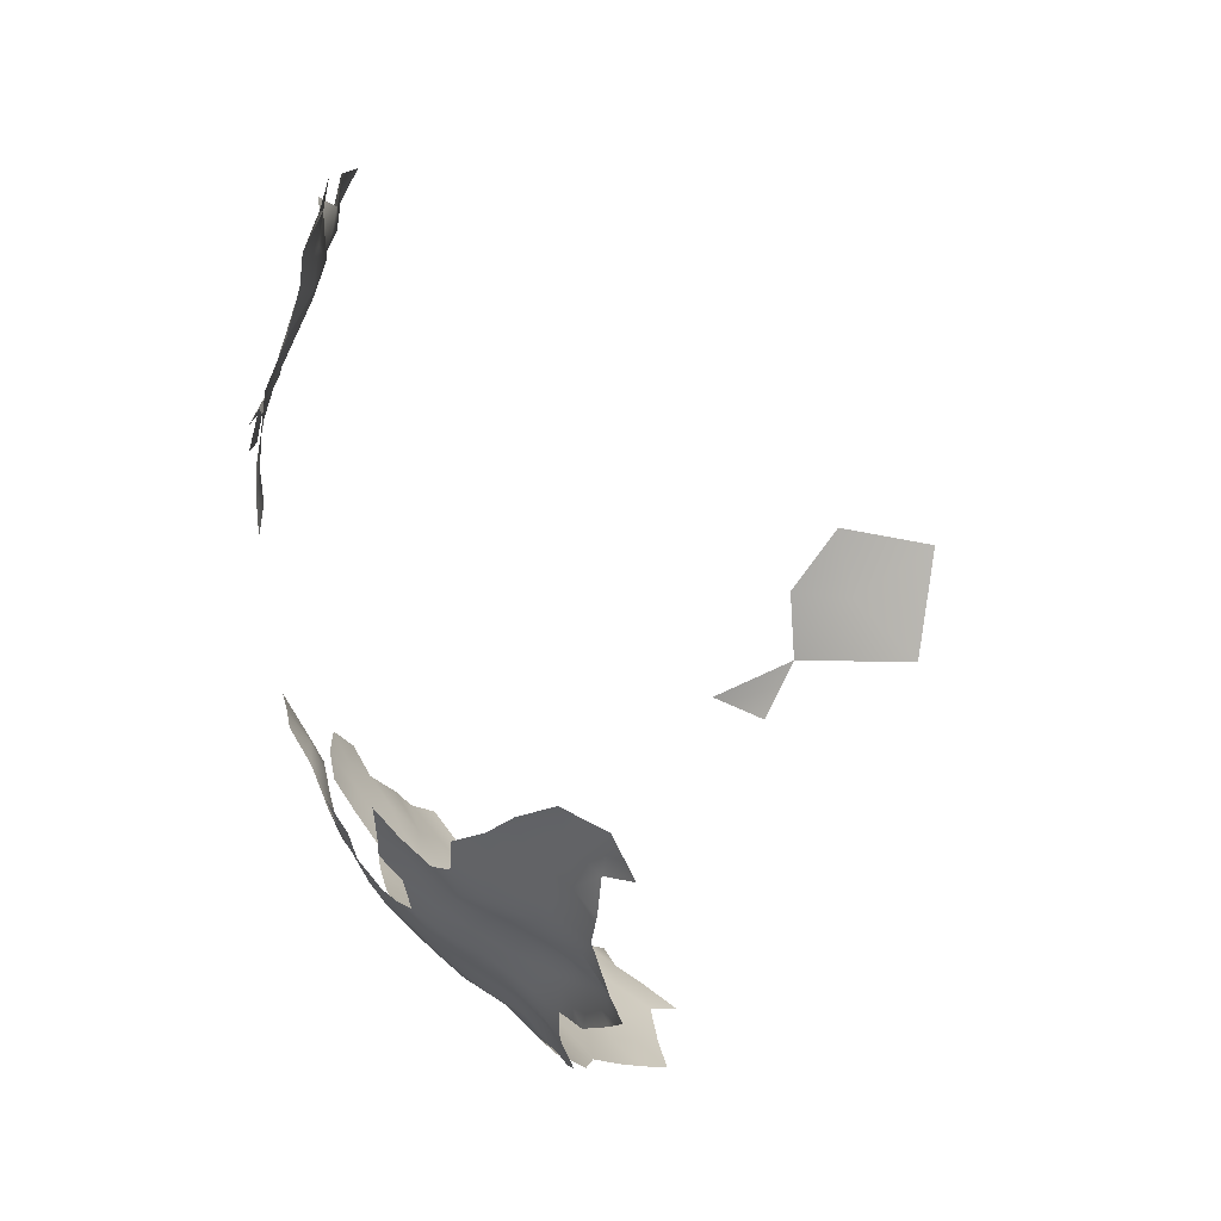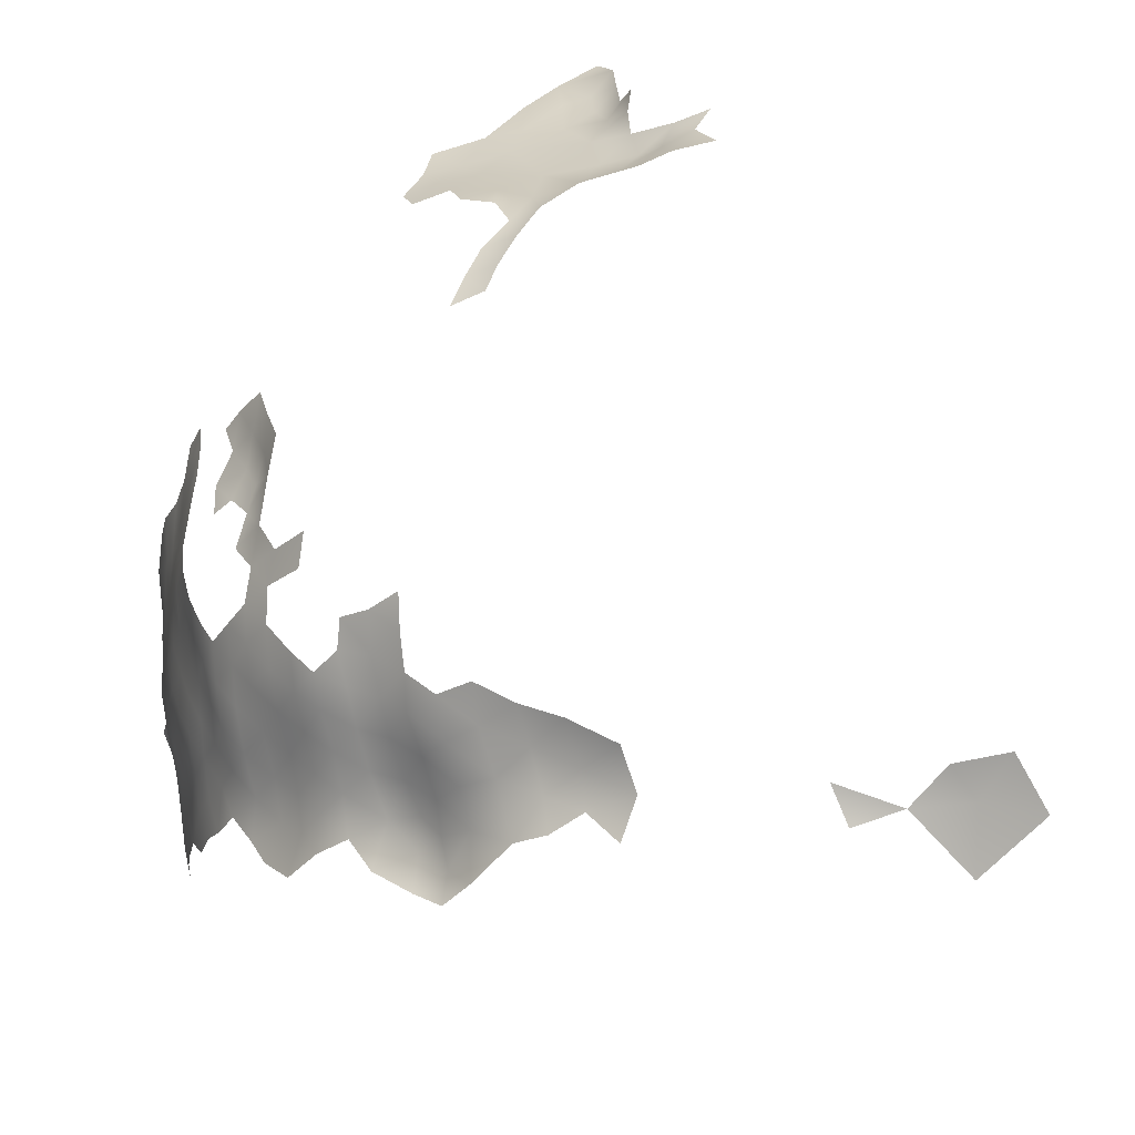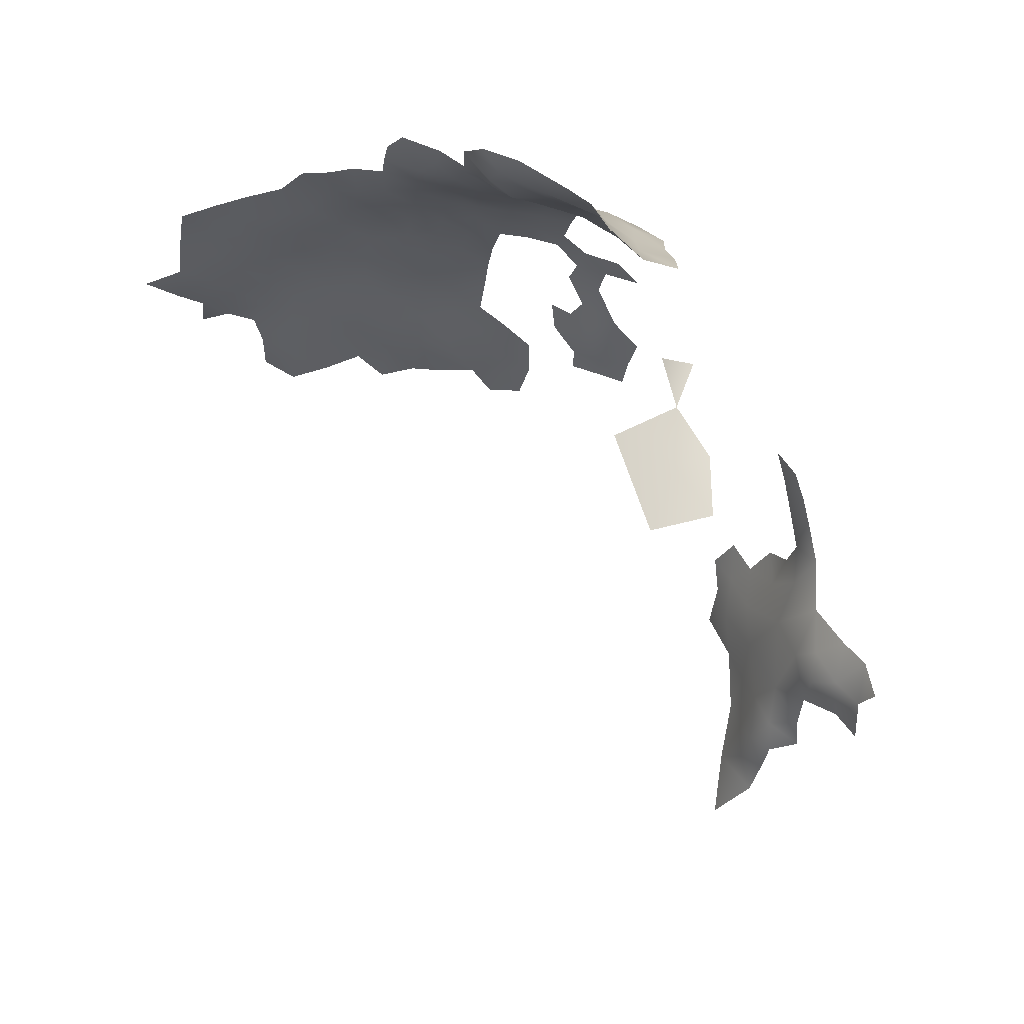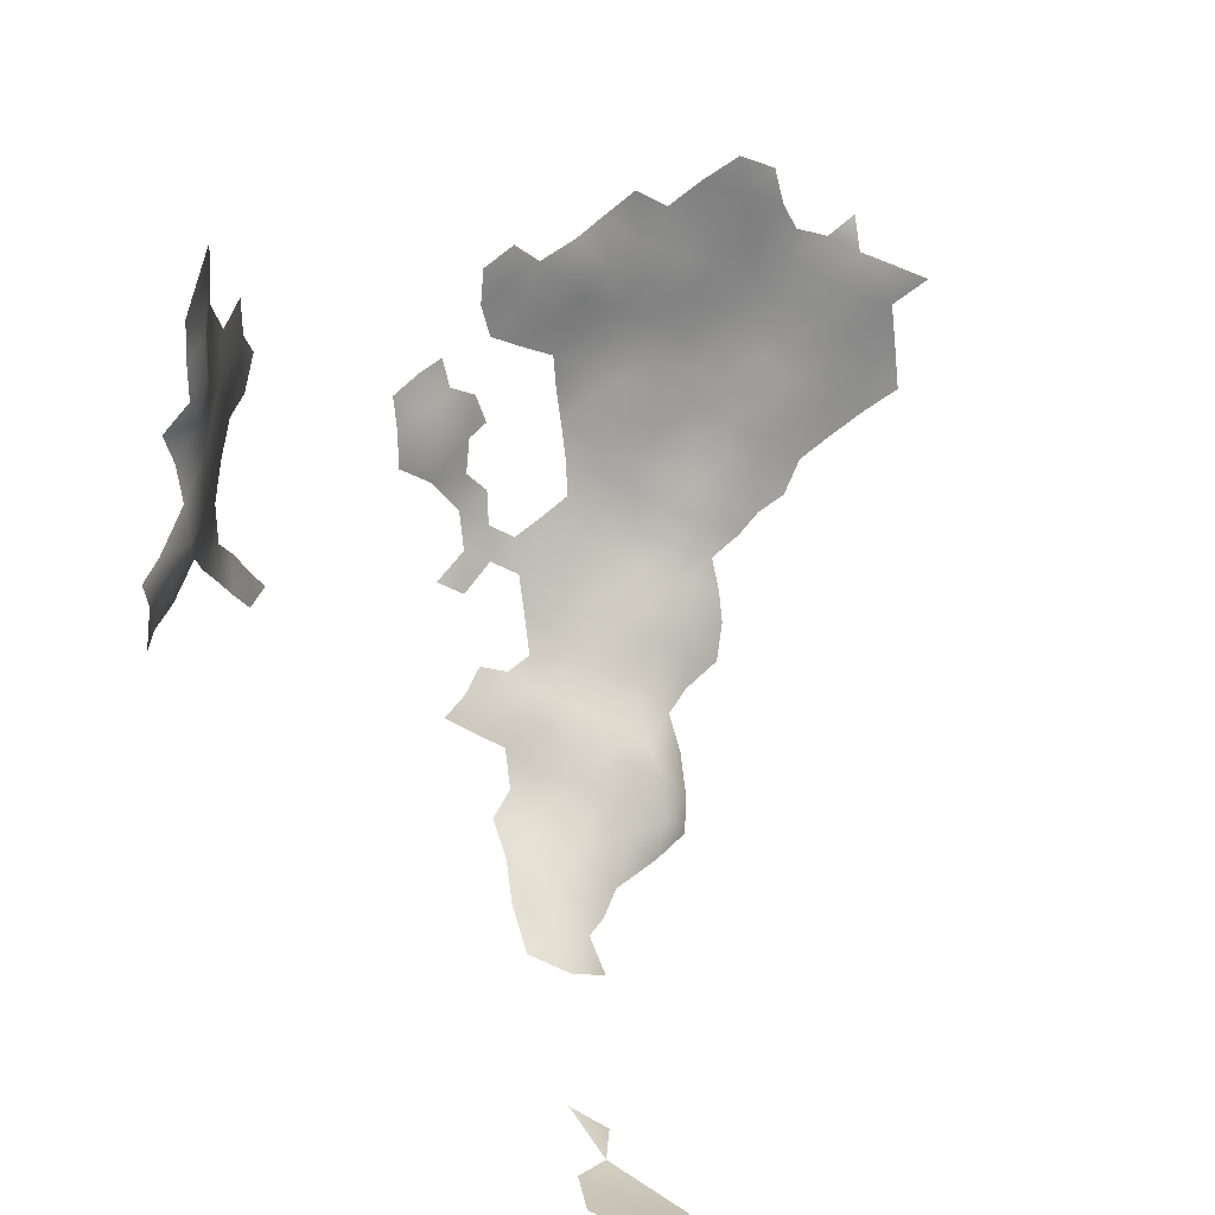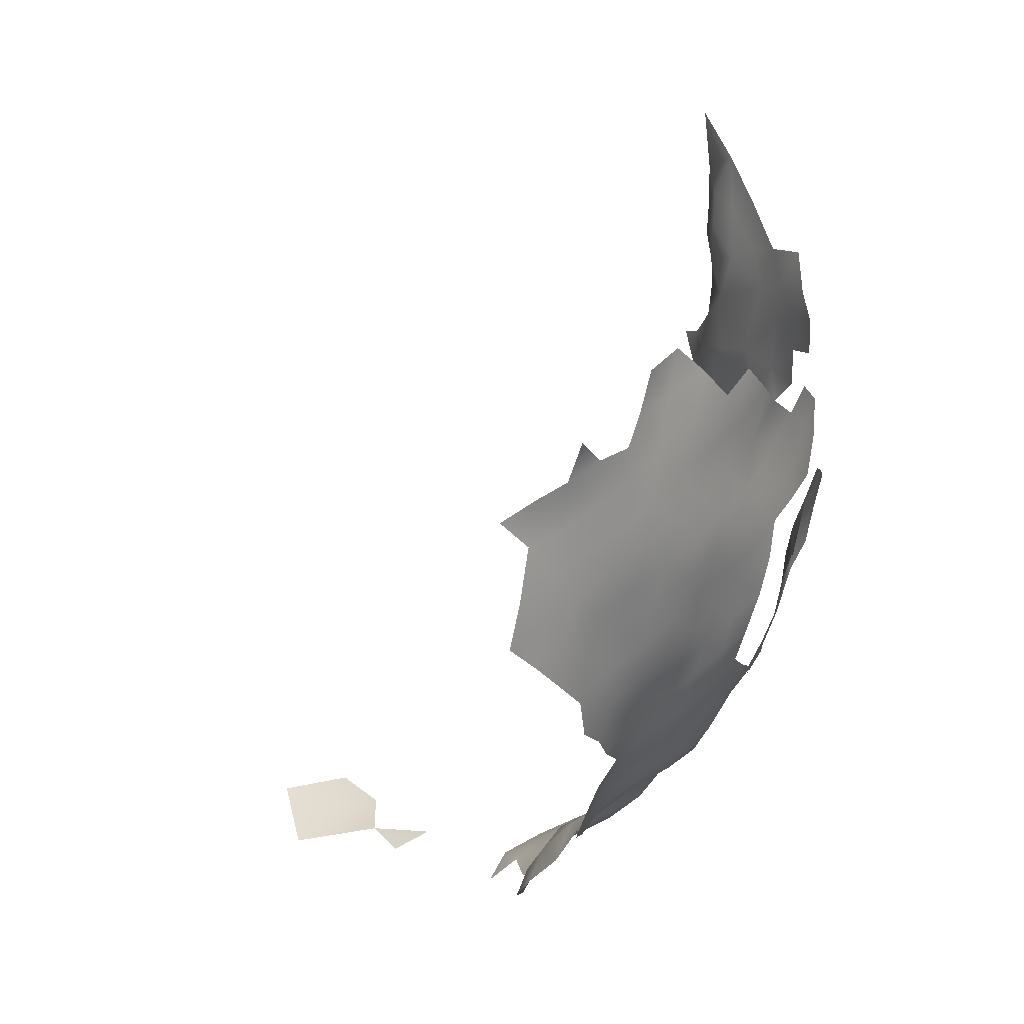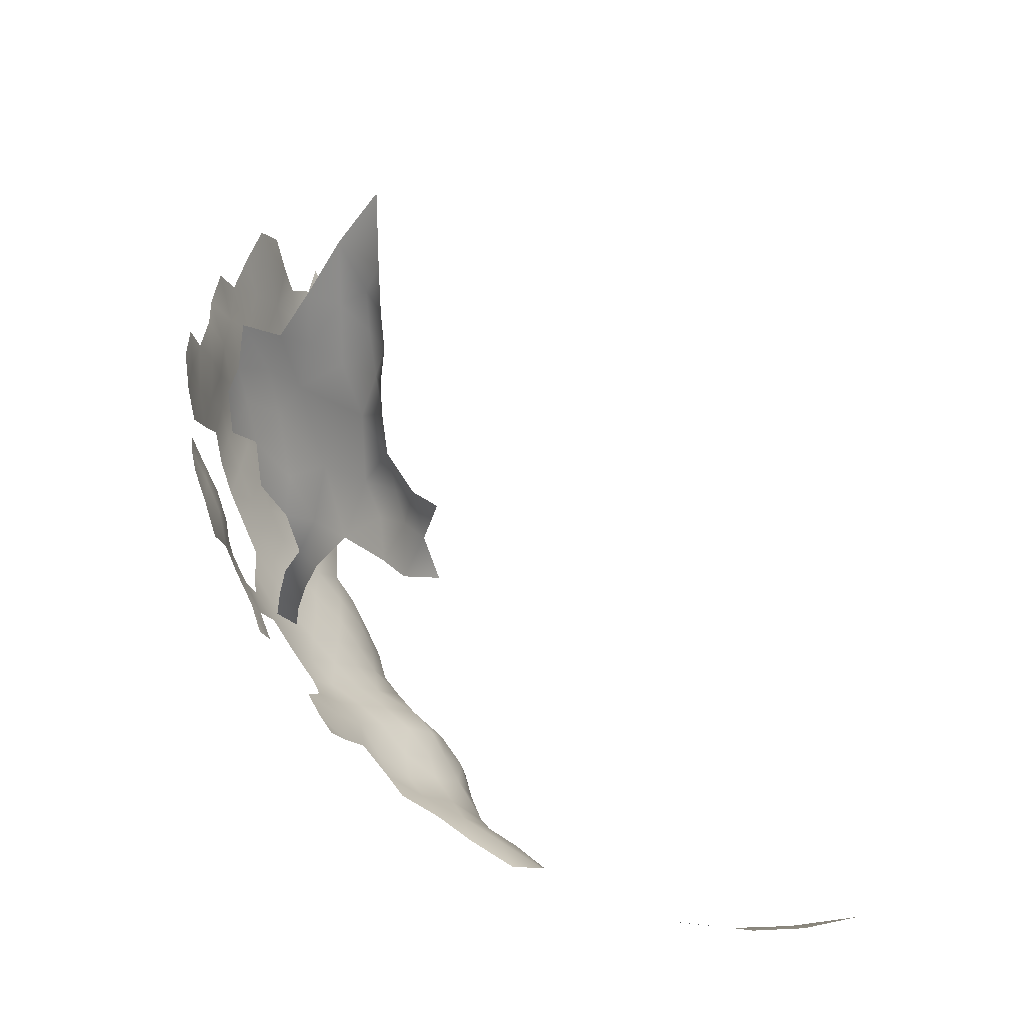
<metadata>
{"format":"obj","ext":"obj","renderer":"f3d","projection":"perspective","resolution":1024,"background":"white","views":[{"elev":-53.8,"azim":138.5,"up":"+Y"},{"elev":-54.7,"azim":85.0,"up":"+Y"},{"elev":-46.8,"azim":-11.1,"up":"+Z"},{"elev":37.5,"azim":166.9,"up":"+Y"},{"elev":7.9,"azim":-47.4,"up":"+Y"},{"elev":21.1,"azim":112.3,"up":"+Y"}]}
</metadata>
<code>
v -5.185 886.3 -468.5
v -32.93 916.1 -454.3
v -32.67 921.6 -452.9
v -28.53 913.3 -454.2
v -28.44 918.8 -453.3
v -24.28 910.6 -454.6
v -24.18 916 -453.3
v -23.96 921.1 -452.3
v -23.67 926.3 -451.2
v -28.11 923.9 -452.1
v -19.62 918.5 -452.6
v -19.19 923.5 -451.1
v -18.7 928.9 -449.6
v -19.03 934.5 -448.6
v -23.27 931.8 -449.8
v -24.02 937.3 -448.6
v -28.08 935.1 -449.9
v -27.54 929.5 -451.2
v -14.4 926.1 -449.8
v -14.55 931.8 -448.9
v -14.49 937.6 -448
v -9.972 929.1 -449.3
v -9.713 934.5 -448.5
v -14.88 921 -451.4
v -27.71 939.7 -448
v -20.05 938.5 -447.8
v -18.22 942.2 -447.7
v -17.16 947.1 -446.9
v -12.97 944.2 -447.5
v -12.53 949.4 -446.8
v -8.405 941 -447.6
v -7.715 946.6 -446.8
v -9.985 923.6 -450.4
v -19.97 913.6 -454
v -4.427 936.7 -448.4
v -4.603 931.2 -449.4
v -4.73 925.9 -449.9
v 0.0629 928.5 -449.9
v 0.3521 933.7 -449.2
v 0.6706 939.5 -448.2
v 4.636 931.2 -449.8
v 5.127 936.9 -449.3
v 4.162 926.2 -450.6
v 8.826 928.7 -450.5
v 8.562 933.5 -450.4
v 8.395 923.9 -451.2
v 12.84 926.3 -451.6
v 12.94 931.2 -451.1
v -10.36 918.5 -451.9
v -15.34 916.3 -453.3
v -5.353 921 -451.1
v -5.472 916.1 -452.6
v -1.195 918.9 -452.4
v -10.27 913.6 -453.4
v -3.251 943.4 -446.8
v 0.9695 946.3 -446.9
v 5.323 943.5 -447.6
v 9.114 941.8 -449.2
v -0.3216 923.5 -450.9
v 3.825 921.3 -451.9
v 14.16 939.8 -450.4
v 17.44 942.8 -450.8
v 18.59 938.2 -451.5
v 21.71 940.9 -452.2
v 12.64 921.7 -452.2
v 17.07 928.6 -452.2
v -36.83 931.2 -452.2
v -32.12 927.9 -452.1
v -31.96 933.4 -451
v 16.89 934 -451.6
v 21.18 931.1 -452.9
v 8.113 919.2 -452.8
v 3.636 916.6 -453.6
v 7.849 914.4 -454.3
v 12.28 916.9 -453.4
v 12.11 912.4 -455.2
v 8.09 909.8 -455.9
v 12.38 908.1 -457.2
v -0.3548 913.7 -453.8
v -4.822 911.3 -454.3
v -9.093 908.9 -455.4
v -4.675 906.7 -456.6
v -0.6055 909.1 -455.8
v 3.808 911.6 -455.2
v 3.703 907.2 -457.2
v -0.6259 904.9 -458
v -9.008 904.3 -457.5
v -5.295 902.3 -459.2
v -13.21 906.4 -456
v -17.08 903.3 -456.8
v -10.37 899.5 -459.1
v -6.637 894 -463.6
v -6.258 897.8 -461
v -19.55 907.7 -455.3
v -13.36 901.7 -457.8
v -6.642 890.3 -465.5
v 22.25 935.9 -452.8
v 23.83 924.6 -455.8
v 27.34 927.4 -457.5
v 28 931.2 -456.3
v 27.42 923.4 -459.6
v 31 926.2 -460
v 31.29 930.4 -458
v 31.01 922 -461.8
v 27.84 919.5 -461
v 31.09 916.9 -462.6
v 35.15 920.1 -463.2
v 34.88 924.7 -461.8
v 35.05 929.2 -460.5
v 10.77 936.7 -450.4
v 8.295 905.5 -457.9
v 11.99 904.2 -460
v 7.913 901.4 -460.7
v 12.51 900.1 -462.4
v 16.52 902.8 -461.6
v 16.23 906.6 -459
v -14.78 911.1 -454.6
v 23.36 912.3 -459.3
v 27.53 911.6 -462.1
v 26.13 916 -460.3
v 23.66 908.4 -461.5
v 20.27 905.6 -461.1
v 24.02 904.3 -463.8
v 27.48 906.9 -464.3
v 20.35 901.7 -464
v 3.845 902.6 -458.9
v -1.085 900.4 -460.6
v 3.174 898.5 -462.1
v -1.71 896.3 -463.8
v -1.886 892.3 -467.2
v 2.854 894.9 -466
v -0.2148 888.9 -469.8
v 3.325 891.5 -469.1
v 7.528 893.7 -467.8
v 7.482 897.5 -464.3
v 12.06 895.9 -466
v 12.05 892.4 -469.4
v 16.32 894.4 -467.9
v 16.34 898.4 -464.7
v 7.692 890.3 -470.9
v 12.06 889.2 -473
v 7.779 886.9 -474.4
v 11.81 886.4 -477.3
v 16.26 888.4 -475.6
v 16.55 891.1 -471.3
v 20.29 897 -467.1
v 20.37 893.1 -470.1
v 6.866 883.9 -479.8
v 16.97 886.3 -479.4
v 12.6 884.1 -481.5
v 3.454 887.9 -471.8
v -0.2081 885.2 -471.8
v 3.017 884.4 -475.5
v 2.166 880.1 -478.4
v 31.7 905.1 -467.7
v 28.2 902.4 -467.4
v 22.56 920.4 -456
v 20.55 890.5 -474.1
v 23.81 893.1 -472.7
v 25.2 890.9 -476.7
v 21.31 888.1 -478
v 22.32 884.4 -481.1
v 17.55 882.5 -483.3
v 21.35 880.8 -485.7
v 26.04 883.3 -484.2
v 25.85 887.1 -480.6
v 13.17 880.4 -485.2
v 16.5 879 -487.6
v 8.999 882.2 -483.7
v 9.427 878.7 -486
v 19.47 877.4 -491.6
v 12.16 876.7 -489.3
v 29.72 889.6 -479.7
v 30.09 892.8 -476
v 33.32 892.3 -479.2
v 27.4 894.6 -472.8
v 57.09 919.6 -486.7
v 54.76 919.5 -482.8
v 56.69 923.2 -484.3
v 59.02 922.8 -488
v 58.49 927.3 -486.1
v 60.8 926.5 -489.9
v 60.23 931.2 -489.1
v 29.09 882.2 -488.1
v 28.43 879.6 -493.2
v 23.94 877.7 -495
v 28.89 877.1 -498.4
v 24.51 880.1 -489.2
v 28.28 873.9 -504.5
v 23.21 871.6 -506.9
v 53.22 948.1 -476.1
v 55.46 948 -480
v 54.44 952 -478.4
v 54.79 943.4 -477.4
v 57.42 947.7 -485.4
v 55.66 952.7 -483.2
v 57.07 943.5 -481.9
v 58.68 952.1 -489.1
v 54.5 957.6 -479.3
v 28.05 870.1 -527.2
v 23.68 867.8 -529.8
v 25.53 869.5 -536
v 60.08 935.6 -487.3
v 60.98 935.8 -491.6
v 62.66 930.5 -492.5
v 5.52 880 -483.7
v 6.237 876.4 -487.1
v 3.598 873.4 -486.7
v 8.091 872.3 -489.6
v 25.2 919.8 -458.1
v 2.551 876.3 -483.3
v 23.71 874.8 -500.7
v 19.71 874.5 -496.8
v 16.9 871.3 -497.6
v 19.67 872.3 -501.5
v 14.43 872.4 -493.9
v 58.67 938.4 -483.2
v 66.88 934.7 -503.7
v 64.13 938.9 -502.1
v 29.86 872.4 -540.3
v 18.46 868.8 -505.4
v 63.65 935.4 -497.1
v 62.84 959.7 -502.4
v 62.76 964.1 -502
v 60.46 960.9 -499.4
v 59.81 963.5 -495.4
v 60.16 956.2 -495.6
v 61.5 950.5 -498.7
v 61.97 956 -500.8
v 65.07 952.5 -503
v 66.16 956.7 -503.4
v 62.41 969.5 -501.7
v 58.81 970.8 -494.8
v 58.81 964 -490.5
v 59.12 977.3 -500
v 68.06 944.4 -508.2
v 70.42 944.1 -512.3
v 66.95 939.8 -506.6
v 64.29 942.7 -504.3
v 69.78 939.6 -510.4
v 64.61 947.5 -503.4
v 60.29 965.7 -499
v 69.47 934.2 -507.5
v 70.7 935.3 -512.6
v 59.32 940.5 -487.5
v 58.94 957.7 -490.6
v 57.24 957.8 -485.8
v 62.36 942.6 -499.4
v 60.33 942.9 -492.9
v 30.38 874.7 -547.6
v 22.74 873.4 -552.7
v 25.37 871.5 -544
v 17.62 867.6 -544.6
f 179 177 180
f 132 152 151
f 104 101 105
f 122 123 121
f 121 123 124
f 102 101 104
f 82 86 83
f 193 191 192
f 178 177 179
f 125 123 122
f 125 122 115
f 120 105 210
f 102 99 101
f 5 10 3
f 133 132 151
f 133 140 134
f 119 120 118
f 119 118 121
f 74 77 76
f 138 145 147
f 138 146 139
f 147 158 159
f 116 115 122
f 229 228 230
f 95 87 89
f 74 84 77
f 181 180 182
f 181 179 180
f 119 121 124
f 174 173 175
f 66 48 47
f 108 102 104
f 108 104 107
f 101 210 105
f 138 139 136
f 158 147 145
f 151 140 133
f 70 48 66
f 70 66 71
f 131 129 130
f 141 140 142
f 106 107 104
f 106 104 105
f 77 78 76
f 77 111 78
f 138 136 137
f 46 47 44
f 46 65 47
f 183 182 205
f 5 8 10
f 69 67 68
f 147 146 138
f 44 47 48
f 137 134 140
f 137 140 141
f 78 111 112
f 51 52 53
f 38 59 43
f 158 161 160
f 158 160 159
f 85 83 86
f 14 20 21
f 242 224 232
f 88 82 87
f 72 75 65
f 72 65 46
f 60 43 59
f 183 181 182
f 97 64 63
f 225 223 224
f 225 224 242
f 11 7 34
f 11 8 7
f 111 113 112
f 161 162 166
f 81 89 87
f 81 87 82
f 80 83 79
f 60 72 46
f 60 46 43
f 5 7 8
f 145 138 137
f 231 229 230
f 231 223 229
f 17 16 25
f 84 79 83
f 84 83 85
f 194 192 191
f 194 197 192
f 39 42 40
f 72 60 73
f 72 73 74
f 134 131 133
f 148 206 169
f 143 141 142
f 143 144 141
f 102 109 103
f 102 108 109
f 215 213 214
f 207 211 208
f 207 206 211
f 37 59 38
f 103 100 99
f 103 99 102
f 30 28 29
f 225 242 226
f 134 137 136
f 134 136 135
f 9 10 8
f 41 38 43
f 41 39 38
f 11 50 24
f 11 24 12
f 74 76 75
f 74 75 72
f 63 64 62
f 63 62 61
f 133 131 130
f 133 130 132
f 166 162 165
f 212 213 215
f 20 23 21
f 20 22 23
f 204 203 183
f 80 82 83
f 80 81 82
f 209 207 208
f 37 38 36
f 116 78 112
f 198 196 195
f 126 85 86
f 50 11 34
f 229 223 225
f 153 151 152
f 188 165 164
f 188 184 165
f 12 8 11
f 114 112 113
f 73 79 84
f 73 84 74
f 2 5 3
f 241 230 228
f 7 6 34
f 7 4 6
f 89 90 95
f 203 245 217
f 41 42 39
f 41 45 42
f 36 38 39
f 206 207 170
f 43 44 41
f 43 46 44
f 45 41 44
f 91 87 95
f 135 131 134
f 12 9 8
f 145 137 141
f 244 240 243
f 151 142 140
f 131 135 128
f 166 160 161
f 115 116 112
f 115 112 114
f 88 127 86
f 88 86 82
f 169 206 170
f 144 145 141
f 144 158 145
f 163 150 167
f 126 113 111
f 126 111 85
f 45 44 48
f 33 19 24
f 33 24 49
f 15 18 9
f 85 77 84
f 85 111 77
f 143 150 149
f 143 149 144
f 50 49 24
f 195 192 197
f 198 246 247
f 198 247 196
f 128 127 129
f 128 129 131
f 213 186 171
f 49 51 33
f 49 52 51
f 54 52 49
f 18 10 9
f 12 24 19
f 12 19 13
f 94 34 6
f 5 4 7
f 5 2 4
f 233 226 242
f 51 53 59
f 51 59 37
f 31 55 32
f 115 139 125
f 115 114 139
f 128 135 113
f 128 113 126
f 127 128 126
f 127 126 86
f 32 29 31
f 27 29 28
f 160 173 174
f 160 166 173
f 33 22 19
f 161 158 144
f 161 144 149
f 117 34 94
f 117 50 34
f 32 30 29
f 37 33 51
f 136 139 114
f 54 50 117
f 54 49 50
f 42 45 110
f 167 169 170
f 167 150 169
f 163 149 150
f 236 238 240
f 236 240 237
f 176 159 160
f 176 160 174
f 248 219 239
f 167 172 168
f 167 170 172
f 106 105 120
f 26 14 21
f 39 35 36
f 58 110 61
f 16 14 26
f 20 13 19
f 20 19 22
f 73 53 79
f 129 93 92
f 13 20 14
f 13 14 15
f 35 39 40
f 245 203 204
f 127 88 93
f 127 93 129
f 15 14 16
f 196 199 193
f 125 139 146
f 204 183 205
f 60 59 53
f 60 53 73
f 101 99 98
f 186 187 185
f 10 18 68
f 162 164 165
f 227 228 229
f 27 26 21
f 80 54 81
f 80 52 54
f 163 164 162
f 148 169 150
f 148 150 143
f 212 186 213
f 156 155 124
f 207 172 170
f 207 209 172
f 52 79 53
f 52 80 79
f 98 157 210
f 98 210 101
f 153 142 151
f 69 18 17
f 69 68 18
f 236 239 238
f 17 15 16
f 17 18 15
f 13 15 9
f 13 9 12
f 219 238 239
f 219 218 238
f 1 152 132
f 185 184 188
f 212 187 186
f 213 216 214
f 117 81 54
f 117 89 81
f 168 163 167
f 168 164 163
f 148 153 154
f 227 229 225
f 249 245 204
f 88 87 91
f 88 91 93
f 123 156 124
f 196 192 195
f 196 193 192
f 188 186 185
f 188 171 186
f 36 35 23
f 36 23 22
f 70 97 63
f 70 71 97
f 243 238 218
f 243 240 238
f 190 215 221
f 42 110 58
f 206 148 154
f 135 136 114
f 135 114 113
f 110 45 48
f 250 220 252
f 154 211 206
f 37 36 22
f 37 22 33
f 130 129 92
f 130 92 96
f 70 63 61
f 162 161 149
f 162 149 163
f 199 196 247
f 106 120 119
f 233 242 232
f 89 117 94
f 89 94 90
f 222 204 205
f 148 142 153
f 148 143 142
f 3 10 68
f 190 189 212
f 190 212 215
f 31 23 35
f 248 222 219
f 236 241 239
f 164 171 188
f 164 168 171
f 248 239 241
f 233 234 226
f 42 57 40
f 42 58 57
f 1 130 96
f 1 132 130
f 70 110 48
f 70 61 110
f 29 27 21
f 31 29 21
f 31 21 23
f 245 197 217
f 252 220 202
f 56 55 40
f 56 40 57
f 55 31 35
f 55 35 40
f 189 187 212
f 209 216 172
f 171 216 213
f 249 222 248
f 249 204 222
f 171 168 172
f 171 172 216
f 218 219 222
f 227 246 198
f 200 201 202
f 248 241 228
f 235 233 232
f 227 225 226
f 234 247 246
f 195 197 245
f 252 251 250
f 246 227 226
f 246 226 234
f 249 195 245
f 249 248 228
f 253 251 252
f 198 195 249
f 202 253 252
f 198 228 227
f 228 198 249

</code>
